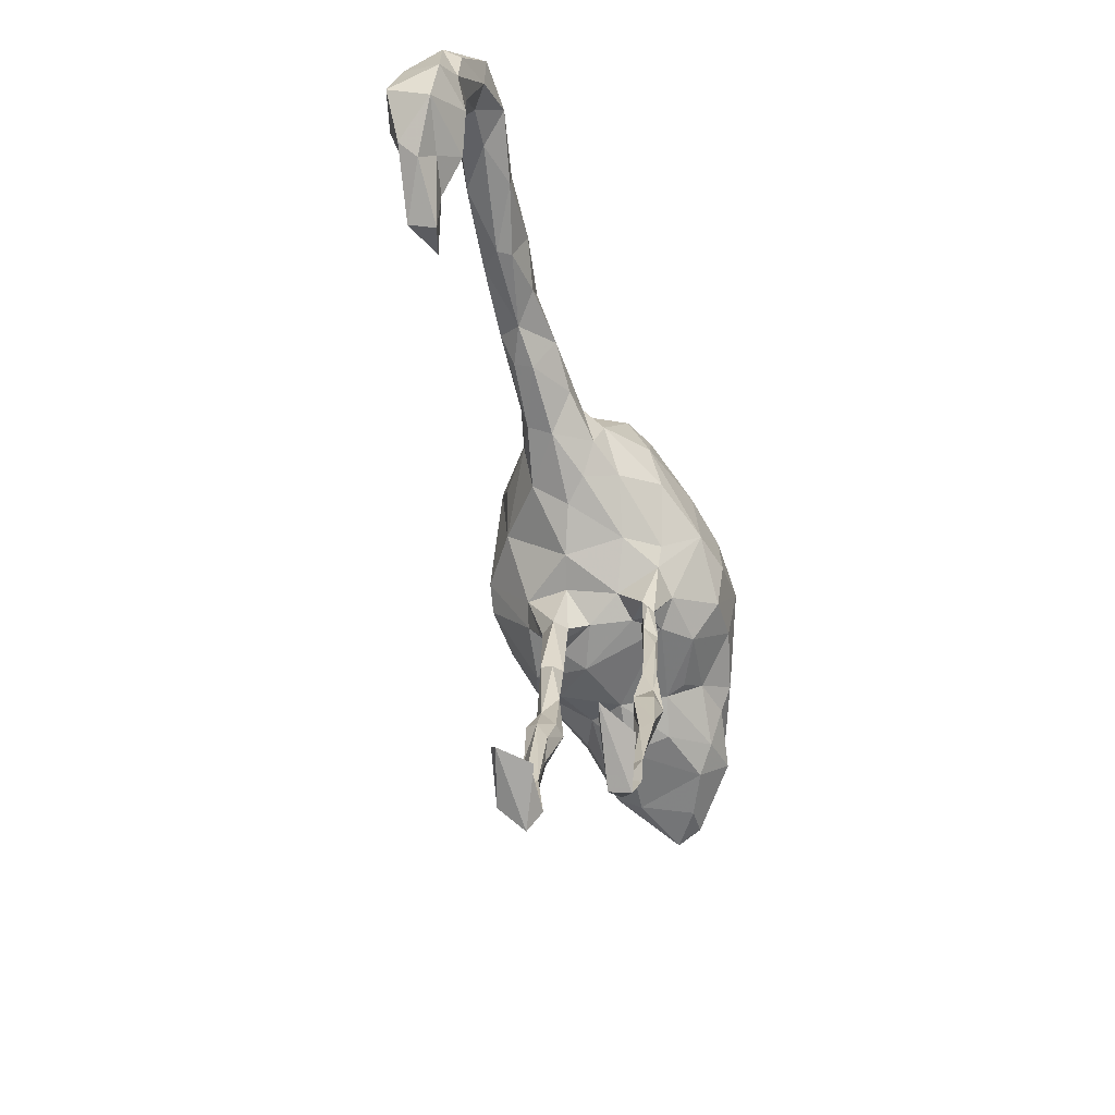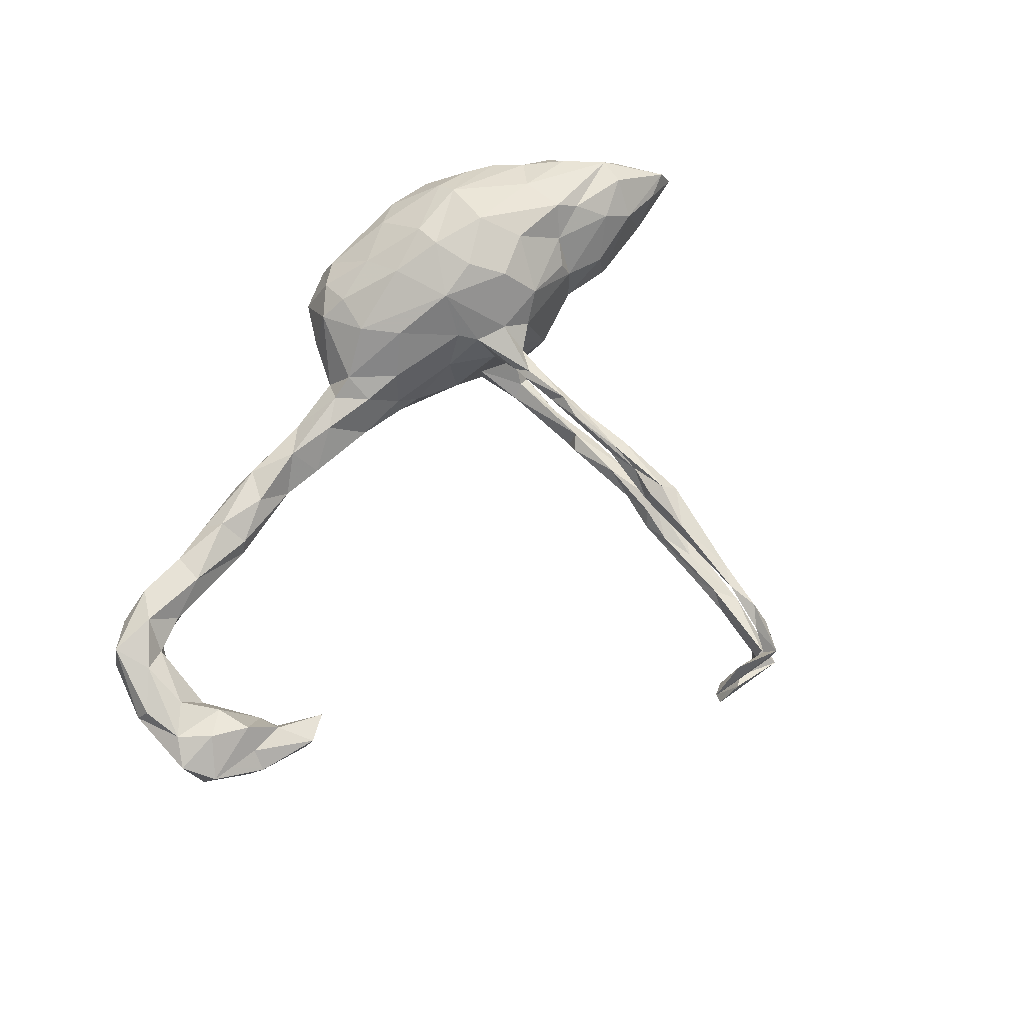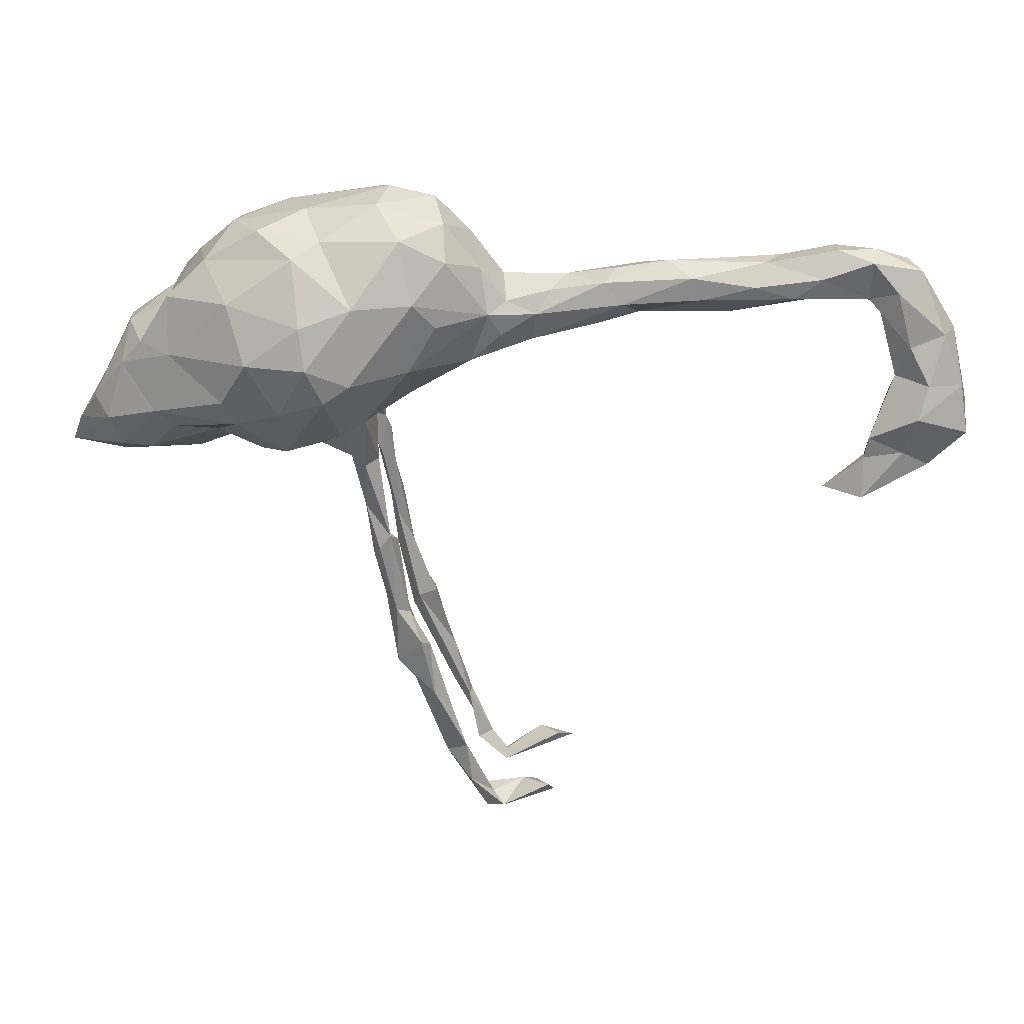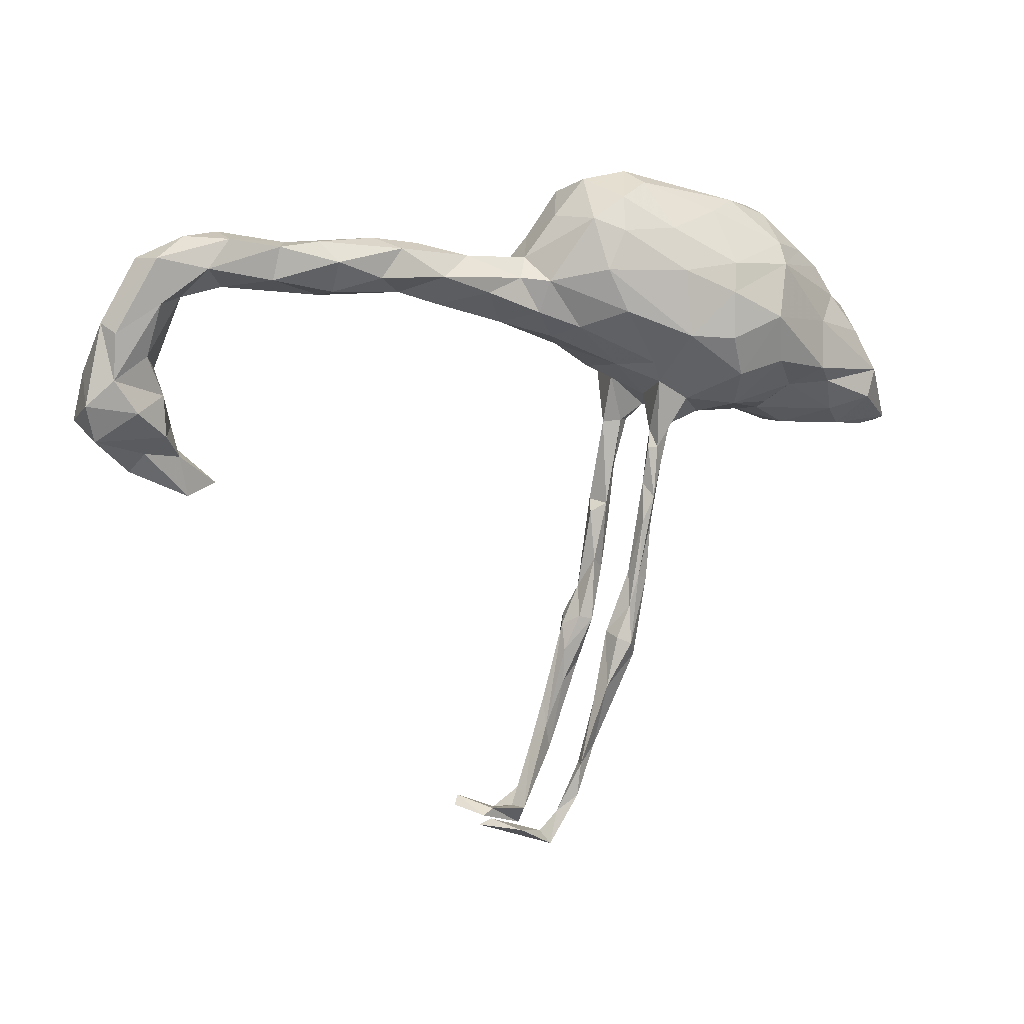
<metadata>
{"format":"obj","ext":"obj","renderer":"f3d","projection":"perspective","resolution":1024,"background":"white","views":[{"elev":-54.3,"azim":-73.4,"up":"+Y"},{"elev":74.7,"azim":-56.6,"up":"+Z"},{"elev":28.9,"azim":-176.1,"up":"+Y"},{"elev":10.1,"azim":-26.6,"up":"+Y"}]}
</metadata>
<code>
v 0.6225 -0.06598 -0.01814
v 0.5771 -0.1172 0.0488
v 0.6442 -0.1197 0.003611
v 0.5901 -0.01059 0.06073
v 0.6299 -0.1068 0.0482
v 0.5549 -0.03234 -0.08681
v 0.5836 -0.007826 -0.05123
v 0.5587 -0.008339 0.1166
v 0.4842 -0.08577 -0.08388
v 0.537 -0.05595 0.1277
v 0.5186 0.06385 0.1096
v 0.5387 -0.114 -0.03914
v 0.5259 0.06744 -0.07544
v 0.5297 0.1067 0.04454
v 0.4657 -0.0006389 -0.1209
v 0.5216 0.1171 -0.0096
v 0.5375 -0.08271 -0.08197
v 0.4626 -0.075 0.1141
v 0.4896 0.11 -0.08254
v 0.4486 0.1682 0.03722
v 0.5005 -0.1071 0.08233
v 0.4353 0.1028 -0.1169
v 0.409 0.007328 0.1681
v 0.4389 0.1924 -0.08007
v 0.4387 0.1819 0.09295
v 0.4351 -0.03133 -0.1104
v 0.4114 -0.1086 -0.02796
v 0.4712 0.1301 0.09829
v 0.3673 -0.0486 -0.08254
v 0.4518 0.1611 -0.02675
v 0.4001 -0.103 0.05019
v 0.4368 -0.01992 0.1432
v 0.3184 0.1959 0.1779
v 0.4016 0.2305 0.04485
v 0.4215 0.08882 0.1466
v 0.3751 0.2525 -0.06349
v 0.3921 0.2142 0.1077
v 0.3173 0.006081 -0.1733
v 0.3658 -0.02424 0.1251
v 0.3381 0.291 0.01837
v 0.3381 0.04633 -0.1788
v 0.3301 -0.05621 0.09915
v 0.2921 0.1241 -0.2004
v 0.3253 -0.07738 -0.01785
v 0.2838 0.1078 0.2167
v 0.3359 0.2776 0.07577
v 0.3028 0.0274 0.1933
v 0.3268 0.2091 -0.1474
v 0.3207 0.2311 0.1532
v 0.3348 -0.07085 0.06612
v 0.191 0.1252 -0.217
v 0.2013 0.1908 -0.1954
v 0.2856 -0.06414 -0.118
v 0.2846 0.3067 -0.06664
v 0.2108 0.3265 -0.009202
v 0.2234 -0.08441 -0.05309
v 0.2547 0.3048 0.09301
v 0.2397 -0.04981 0.1403
v 0.2184 0.2821 -0.1282
v 0.2417 0.03494 -0.1971
v 0.2397 -0.05513 -0.1478
v 0.1897 -0.06573 0.09503
v 0.1951 0.1528 0.2087
v 0.2006 0.2888 0.1261
v 0.1638 0.06453 -0.209
v 0.1579 -0.06374 0.05077
v 0.1923 0.0735 0.213
v 0.2197 0.008128 0.1937
v 0.1889 -0.06628 -0.08782
v 0.207 0.2015 0.1918
v 0.1467 -0.06409 -0.0235
v 0.1493 -0.03737 0.1263
v 0.1173 0.2191 -0.1792
v 0.1779 0.3015 -0.09404
v 0.1318 -0.08 -0.1101
v 0.1406 -0.09775 -0.07219
v 0.1142 -0.1807 -0.06895
v 0.1185 0.07932 0.1922
v 0.1182 -0.154 0.09408
v 0.07448 0.3561 0.02906
v 0.1087 -0.006139 -0.1253
v 0.1477 -0.029 -0.1362
v 0.1399 -0.08664 0.08556
v 0.08651 0.3376 0.07987
v 0.1169 -0.1865 -0.08537
v 0.107 -0.1704 0.07873
v 0.09417 -0.2664 -0.09693
v 0.106 -0.1239 0.1023
v 0.1008 -0.006202 0.115
v 0.114 -0.1033 -0.09986
v 0.1001 -0.09606 0.08323
v 0.1089 0.2621 0.1455
v 0.09711 -0.01338 -0.05136
v 0.1218 0.09301 -0.2025
v 0.12 -0.0956 -0.05556
v 0.08322 -0.293 0.08538
v 0.1133 -0.03697 0.037
v 0.1068 -0.2852 -0.07739
v 0.09371 -0.1003 -0.07458
v 0.09705 -0.2574 0.09701
v 0.0913 -0.2483 -0.05554
v 0.09192 -0.1245 0.09439
v 0.08907 -0.3709 -0.06934
v 0.09596 -0.2118 0.1091
v 0.06536 -0.3523 0.1103
v 0.08512 -0.1895 0.0871
v 0.08362 0.02871 0.127
v 0.1125 0.1913 0.1826
v 0.08628 -0.3593 0.1004
v 0.07465 -0.2542 0.1083
v 0.06487 -0.2636 -0.06706
v 0.07561 -0.2441 -0.09094
v 0.08922 0.3497 -0.04339
v 0.0194 0.2594 0.1336
v 0.06774 -0.3916 -0.09441
v 0.06705 -0.3506 -0.0555
v 0.06768 -0.4991 -0.09135
v 0.02218 0.2167 -0.1498
v 0.03469 -0.455 -0.05176
v 0.04536 0.3127 -0.1129
v 0.05673 -0.3468 0.08901
v -0.02069 0.3198 -0.04578
v 0.04564 -0.4035 -0.07968
v 0.05016 -0.4058 0.1061
v 0.04471 -0.4699 0.1225
v 0.05815 -0.4608 -0.04617
v -0.01325 0.1702 -0.1296
v 0.03412 0.3146 0.1012
v 0.02467 -0.457 -0.09817
v 0.04637 -0.4615 0.07323
v 0.03922 0.008907 -0.03616
v 0.02116 -0.4591 0.1143
v 0.01157 -0.4721 -0.07655
v 0.01719 -0.4538 0.08097
v 0.006161 -0.5767 -0.06133
v 0.006943 -0.5163 -0.05752
v -0.001298 -0.5457 0.1178
v 0.041 -0.5447 -0.07116
v 0.06029 -0.4944 0.1032
v -0.02811 0.2713 -0.09829
v -0.02759 -0.6097 -0.07717
v -0.02477 0.2795 0.1026
v 0.03005 0.09531 -0.1413
v 0.01816 0.1214 0.1482
v -0.0134 0.1935 0.1368
v -0.001294 0.3431 0.01925
v 0.003514 -0.5645 -0.09445
v -0.01384 -0.6536 0.09431
v 0.04084 0.02215 0.06798
v -0.01687 -0.576 0.09708
v -0.04722 -0.6844 0.1075
v -0.01667 -0.7034 -0.07193
v -0.05986 0.2815 0.02449
v -0.03433 0.05281 -0.009451
v -0.05231 -0.69 -0.07789
v -0.0431 -0.6851 0.08982
v -0.1151 0.2101 0.01805
v -0.02961 -0.6574 -0.06052
v -0.08033 0.2432 -0.04194
v -0.06197 -0.7639 -0.08122
v -0.04199 0.09208 0.08595
v -0.09442 0.1725 0.07536
v -0.06628 0.08571 -0.06485
v -0.05294 -0.7411 0.1057
v -0.0615 -0.7759 0.07788
v -0.08713 -0.7686 0.09222
v -0.1067 0.1178 0.05873
v -0.09525 0.1707 -0.07273
v -0.08784 -0.834 -0.05949
v -0.08784 -0.7999 -0.0343
v -0.1152 -0.82 0.07027
v -0.1164 0.1324 -0.06463
v -0.1001 -0.8003 -0.06069
v -0.07017 0.07375 0.02869
v -0.1164 -0.804 0.08304
v -0.1245 0.1889 -0.05189
v -0.1772 -0.7977 -0.02094
v -0.1059 -0.8232 0.1035
v -0.1537 0.09904 -0.002971
v -0.1673 0.118 -0.04344
v -0.2136 -0.7668 0.08523
v -0.1741 0.1667 -0.05335
v -0.1943 0.1536 0.04152
v -0.1981 0.2023 -0.0313
v -0.1771 -0.7805 0.1305
v -0.1218 -0.8091 -0.09351
v -0.2204 0.2158 0.009286
v -0.1376 0.1777 0.04848
v -0.1546 -0.79 -0.0303
v -0.2403 -0.7721 0.09282
v -0.213 -0.7855 -0.06811
v -0.2727 0.1338 -0.002292
v -0.2786 0.1832 0.04186
v -0.2031 -0.7706 -0.07781
v -0.2794 0.1464 -0.0335
v -0.2851 0.2195 -0.03818
v -0.3057 0.2382 -0.01496
v -0.3182 0.1848 -0.04662
v -0.3436 0.1566 -0.006342
v -0.429 0.2301 -0.03547
v -0.3509 0.2323 0.02903
v -0.3899 0.1839 0.03338
v -0.4751 0.1633 0.02321
v -0.3891 0.2494 -0.00479
v -0.4734 0.2139 0.05007
v -0.4505 0.1922 -0.03532
v -0.4914 0.1573 0.001348
v -0.497 0.247 0.02208
v -0.5342 0.2135 -0.02862
v -0.5515 0.2461 0.003009
v -0.5771 0.2416 0.05254
v -0.6001 0.1905 -0.01753
v -0.5909 0.188 0.05478
v -0.6468 0.2249 -0.01358
v -0.6682 -0.1504 -0.03033
v -0.6703 0.2667 0.01432
v -0.673 0.1788 0.03545
v -0.6669 0.2571 0.06464
v -0.7091 0.2118 0.08143
v -0.7338 -0.08872 -0.03847
v -0.7342 0.2618 0.03657
v -0.7214 -0.1676 -0.01443
v -0.7441 0.1654 0.04333
v -0.7395 -0.05139 -0.04016
v -0.7786 0.04869 0.002246
v -0.7337 -0.1564 -0.05764
v -0.7256 0.1836 0.007988
v -0.7279 0.2517 -0.003239
v -0.7743 0.007899 0.03578
v -0.7859 0.1583 0.07278
v -0.7375 -0.09924 -0.004511
v -0.8248 -0.01574 0.06027
v -0.7973 -0.07326 -0.04667
v -0.8041 0.07385 0.05134
v -0.7722 0.2008 -0.008077
v -0.8001 -0.08887 0.007748
v -0.8318 0.04843 -0.04051
v -0.8116 0.2287 0.02694
v -0.7912 0.2312 0.07636
v -0.7985 0.1067 -0.01597
v -0.7723 -0.05918 0.03965
v -0.82 -0.1203 -0.01408
v -0.8417 -0.09648 -0.03983
v -0.8572 0.1134 0.05992
v -0.9011 -0.03321 -0.042
v -0.8613 0.03855 0.05693
v -0.8546 0.1295 -0.007825
v -0.8728 0.1282 0.03236
v -0.8162 -0.002646 -0.0662
v -0.8886 0.04554 -0.02356
v -0.9046 -0.001702 0.04298
v -0.8866 -0.06192 0.0251
f 108 92 114
f 78 144 107
f 62 58 72
f 58 68 72
f 178 185 190
f 171 178 190
f 49 64 70
f 70 64 92
f 33 49 70
f 33 70 63
f 108 70 92
f 108 114 145
f 45 35 33
f 45 33 63
f 63 70 108
f 78 63 108
f 78 108 145
f 23 35 45
f 68 45 67
f 67 45 63
f 67 63 78
f 78 145 144
f 39 32 23
f 39 23 47
f 39 47 58
f 23 45 47
f 47 45 68
f 67 78 68
f 72 68 78
f 58 47 68
f 186 169 191
f 129 117 147
f 81 90 99
f 75 90 81
f 61 69 82
f 53 56 61
f 82 75 81
f 82 69 75
f 53 38 29
f 26 29 38
f 15 26 38
f 26 17 9
f 15 17 26
f 6 17 15
f 81 131 143
f 13 15 22
f 143 131 163
f 22 15 41
f 19 13 22
f 127 143 168
f 22 43 48
f 24 19 22
f 24 22 48
f 38 53 61
f 156 165 166
f 130 148 156
f 130 156 150
f 134 130 150
f 130 134 121
f 96 130 121
f 96 109 130
f 109 139 130
f 100 109 96
f 106 96 121
f 86 96 106
f 86 100 96
f 79 100 86
f 91 106 102
f 91 86 106
f 83 86 91
f 83 79 86
f 83 88 79
f 102 88 91
f 66 83 91
f 66 62 83
f 56 62 66
f 44 50 62
f 50 58 62
f 44 62 56
f 18 50 31
f 21 18 31
f 97 66 91
f 3 5 2
f 31 50 44
f 12 2 21
f 140 118 168
f 118 127 168
f 36 24 48
f 120 118 140
f 73 118 120
f 74 73 120
f 59 73 74
f 48 59 36
f 121 134 124
f 151 156 166
f 125 109 105
f 125 105 124
f 139 109 125
f 125 124 132
f 132 124 134
f 139 125 137
f 125 132 137
f 137 132 134
f 134 150 137
f 130 139 148
f 148 139 137
f 151 148 137
f 151 137 150
f 151 150 156
f 148 164 156
f 194 186 191
f 196 182 198
f 164 165 156
f 164 151 166
f 185 181 190
f 165 164 178
f 164 166 178
f 178 166 175
f 178 175 185
f 94 82 81
f 65 82 94
f 65 61 82
f 60 61 65
f 60 38 61
f 41 60 43
f 60 41 38
f 41 15 38
f 94 81 143
f 94 51 65
f 51 60 65
f 43 60 51
f 22 41 43
f 127 118 143
f 118 94 143
f 73 94 118
f 73 51 94
f 52 51 73
f 52 43 51
f 48 43 52
f 59 52 73
f 59 48 52
f 172 163 180
f 163 179 180
f 163 154 179
f 16 19 30
f 13 19 16
f 16 7 13
f 198 180 195
f 198 182 180
f 182 172 180
f 168 172 182
f 176 168 182
f 168 163 172
f 168 143 163
f 30 19 24
f 200 206 209
f 198 199 206
f 198 206 200
f 196 198 200
f 204 196 200
f 184 182 196
f 176 182 184
f 176 159 168
f 140 168 159
f 30 24 36
f 122 140 159
f 36 59 54
f 113 120 122
f 113 74 120
f 55 74 113
f 55 54 74
f 122 120 140
f 54 59 74
f 161 144 162
f 144 145 162
f 28 33 35
f 28 25 33
f 145 142 162
f 145 114 142
f 33 37 49
f 33 25 37
f 114 128 142
f 114 92 128
f 92 84 128
f 64 84 92
f 49 57 64
f 49 46 57
f 49 37 46
f 90 85 112
f 112 85 87
f 98 115 87
f 115 112 87
f 112 115 123
f 115 117 129
f 117 138 147
f 77 95 101
f 90 112 99
f 220 215 226
f 215 222 226
f 226 222 242
f 233 226 243
f 76 77 85
f 85 77 98
f 85 98 87
f 101 95 99
f 101 99 112
f 111 101 112
f 98 77 101
f 103 98 101
f 116 101 111
f 98 103 115
f 103 101 116
f 111 112 123
f 116 111 123
f 103 116 126
f 126 116 119
f 119 116 123
f 103 117 115
f 117 103 126
f 115 129 123
f 119 123 133
f 133 123 129
f 117 126 138
f 138 126 135
f 126 119 136
f 126 136 135
f 119 133 136
f 129 147 133
f 185 175 181
f 166 171 175
f 165 178 171
f 165 171 166
f 181 175 171
f 57 84 64
f 193 187 201
f 187 196 197
f 187 197 201
f 187 184 196
f 157 184 187
f 157 176 184
f 188 157 187
f 153 159 157
f 34 30 36
f 34 20 30
f 216 228 221
f 216 214 228
f 210 216 218
f 216 210 214
f 210 209 214
f 211 208 210
f 208 204 210
f 201 204 208
f 201 197 204
f 122 159 153
f 146 122 153
f 113 122 146
f 80 113 146
f 55 113 80
f 40 54 55
f 169 177 191
f 159 176 157
f 40 36 54
f 186 194 189
f 177 169 189
f 169 170 189
f 173 186 189
f 170 173 189
f 160 186 173
f 160 169 186
f 152 169 160
f 169 152 170
f 155 160 173
f 170 155 173
f 217 223 227
f 192 183 193
f 199 193 202
f 174 167 179
f 229 225 234
f 203 202 205
f 223 219 230
f 219 239 230
f 239 238 248
f 25 28 20
f 28 14 20
f 161 162 167
f 162 188 167
f 167 188 183
f 188 193 183
f 207 203 213
f 217 207 213
f 230 239 244
f 244 239 248
f 14 28 11
f 149 161 174
f 174 161 167
f 179 167 183
f 225 223 234
f 234 223 230
f 234 230 246
f 246 230 244
f 246 244 248
f 246 248 251
f 4 14 11
f 107 161 149
f 229 234 246
f 232 229 246
f 89 97 91
f 97 89 149
f 232 241 229
f 241 232 252
f 232 251 252
f 251 232 246
f 5 4 8
f 2 5 21
f 158 155 170
f 152 158 170
f 158 141 155
f 152 160 155
f 147 152 155
f 147 155 141
f 152 135 158
f 138 135 152
f 147 138 152
f 158 133 141
f 147 141 133
f 158 136 133
f 135 136 158
f 76 95 77
f 220 226 233
f 224 220 233
f 95 93 99
f 76 71 95
f 69 76 75
f 69 71 76
f 69 56 71
f 61 56 69
f 44 56 53
f 29 44 53
f 29 27 44
f 9 27 29
f 26 9 29
f 9 12 27
f 17 12 9
f 6 3 17
f 1 3 6
f 243 245 249
f 249 233 243
f 224 233 249
f 225 224 249
f 93 81 99
f 93 71 97
f 95 71 93
f 1 6 7
f 250 249 245
f 237 249 250
f 163 131 154
f 81 93 131
f 13 7 6
f 76 85 90
f 75 76 90
f 13 6 15
f 12 3 2
f 243 242 252
f 252 236 241
f 236 252 242
f 231 241 236
f 222 231 236
f 231 220 224
f 56 66 71
f 8 4 11
f 89 107 149
f 106 121 110
f 11 28 35
f 107 144 161
f 23 8 35
f 8 11 35
f 32 8 23
f 89 78 107
f 32 10 8
f 10 32 18
f 32 39 18
f 50 18 39
f 39 42 50
f 42 39 58
f 89 72 78
f 88 89 91
f 5 8 10
f 21 5 10
f 10 18 21
f 42 58 50
f 62 72 83
f 88 83 72
f 72 89 88
f 104 79 88
f 104 88 102
f 104 102 106
f 100 79 104
f 104 106 110
f 100 104 105
f 105 104 110
f 109 100 105
f 105 110 124
f 124 110 121
f 27 31 44
f 21 31 27
f 12 21 27
f 4 5 1
f 5 3 1
f 245 252 251
f 243 252 245
f 229 224 225
f 241 224 229
f 231 224 241
f 97 149 131
f 66 97 71
f 1 7 4
f 251 250 245
f 174 154 149
f 131 149 154
f 4 7 14
f 248 250 251
f 17 3 12
f 93 97 131
f 237 225 249
f 247 250 248
f 247 237 250
f 240 225 237
f 240 223 225
f 154 174 179
f 14 7 16
f 238 247 248
f 238 235 247
f 235 240 247
f 227 223 240
f 212 207 217
f 212 206 207
f 207 199 203
f 203 199 202
f 206 199 207
f 192 193 199
f 179 183 192
f 180 192 195
f 180 179 192
f 20 16 30
f 14 16 20
f 228 235 238
f 235 227 240
f 228 227 235
f 228 214 227
f 214 212 227
f 212 217 227
f 209 212 214
f 210 200 209
f 197 196 204
f 204 200 210
f 247 240 237
f 198 195 199
f 195 192 199
f 209 206 212
f 218 239 219
f 217 219 223
f 213 219 217
f 219 211 218
f 213 211 219
f 205 211 213
f 205 208 211
f 203 205 213
f 205 201 208
f 202 201 205
f 193 201 202
f 162 157 188
f 37 25 34
f 25 20 34
f 239 221 238
f 239 218 221
f 218 216 221
f 243 226 242
f 34 36 40
f 221 228 238
f 188 187 193
f 242 222 236
f 220 231 215
f 215 231 222
f 191 177 194
f 57 40 55
f 57 55 80
f 84 57 80
f 84 80 128
f 80 146 128
f 142 128 146
f 146 153 142
f 37 34 46
f 34 40 46
f 46 40 57
f 157 142 153
f 162 142 157
f 211 210 218
f 164 148 151
f 181 171 190
f 177 189 194

</code>
